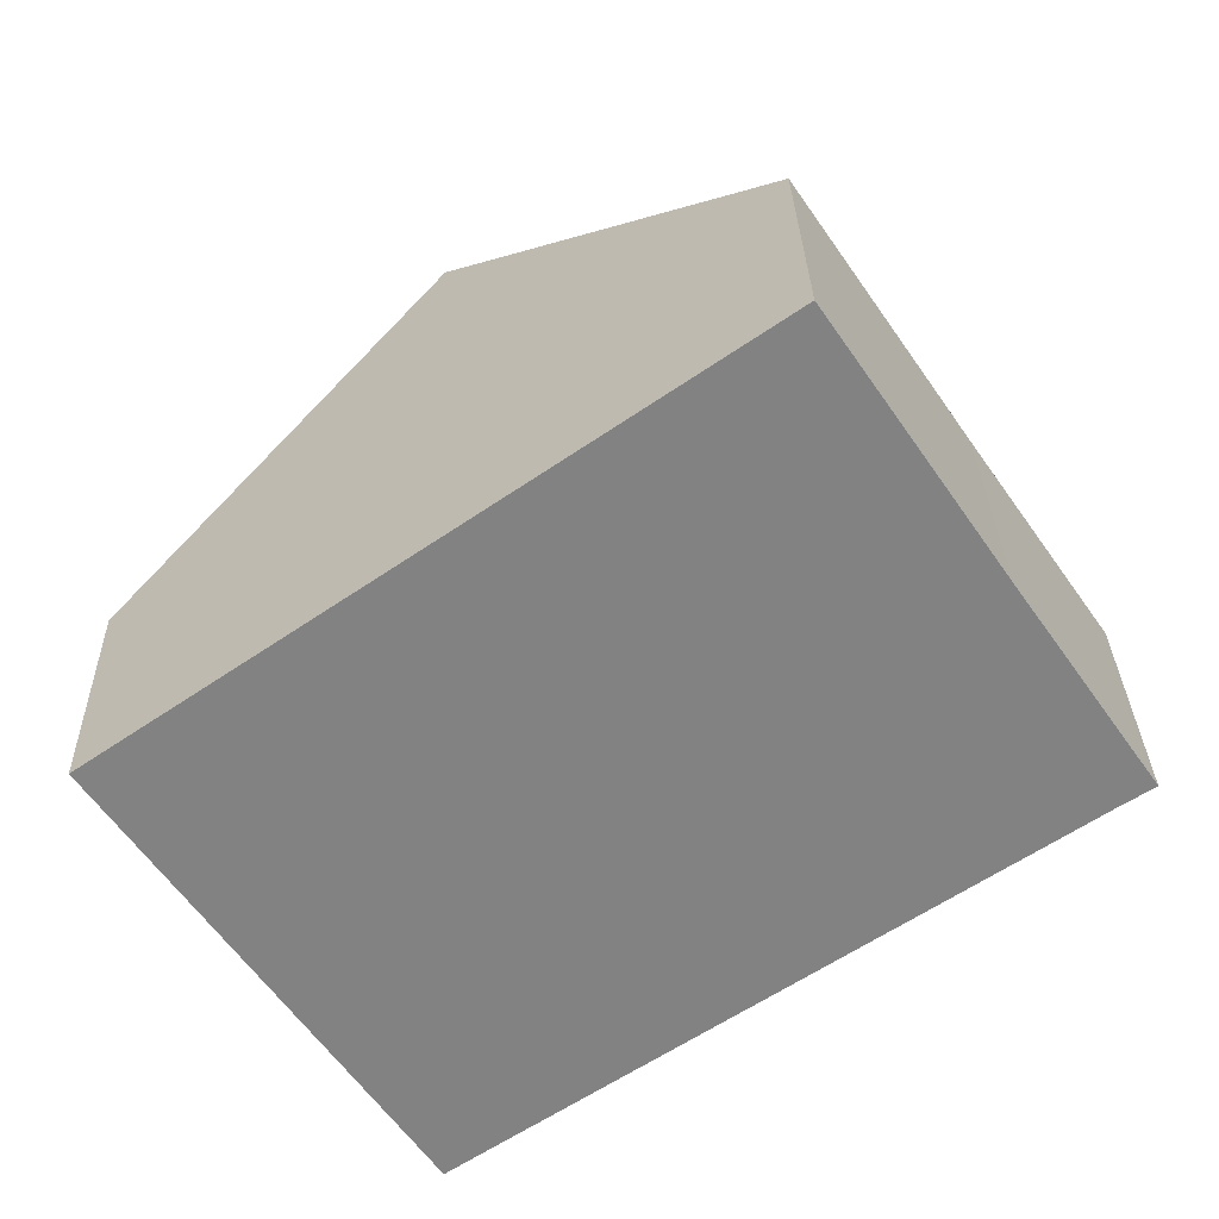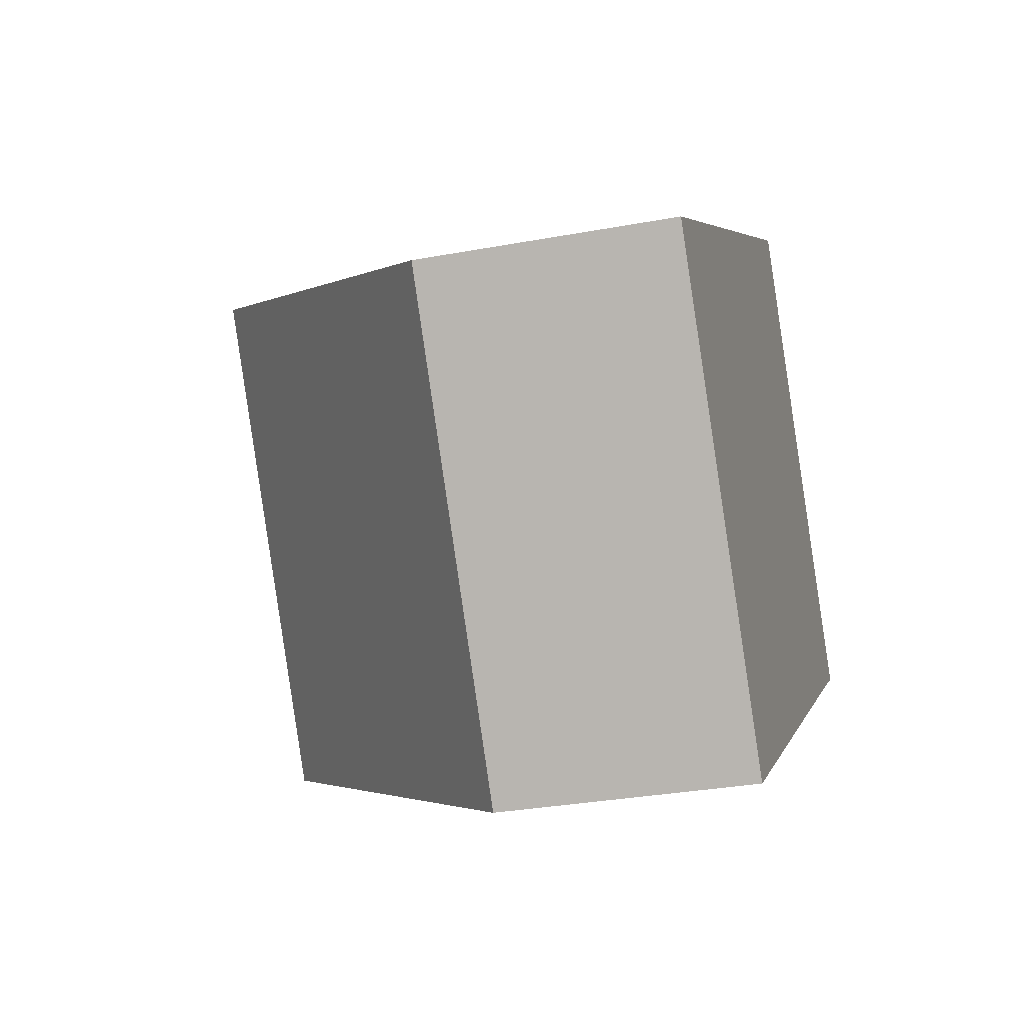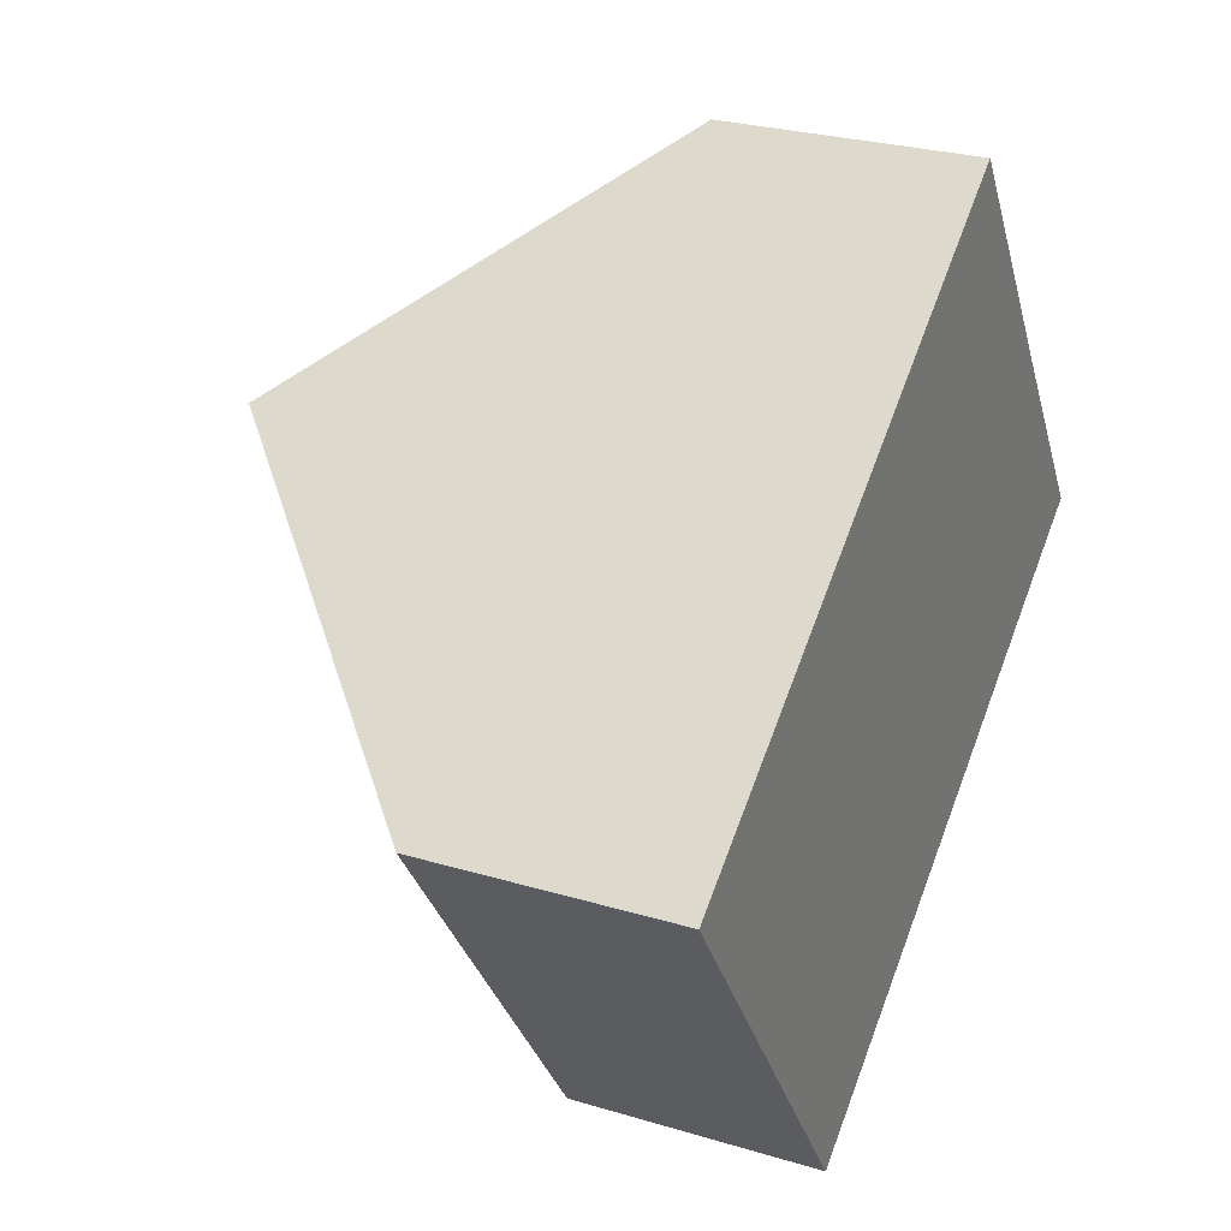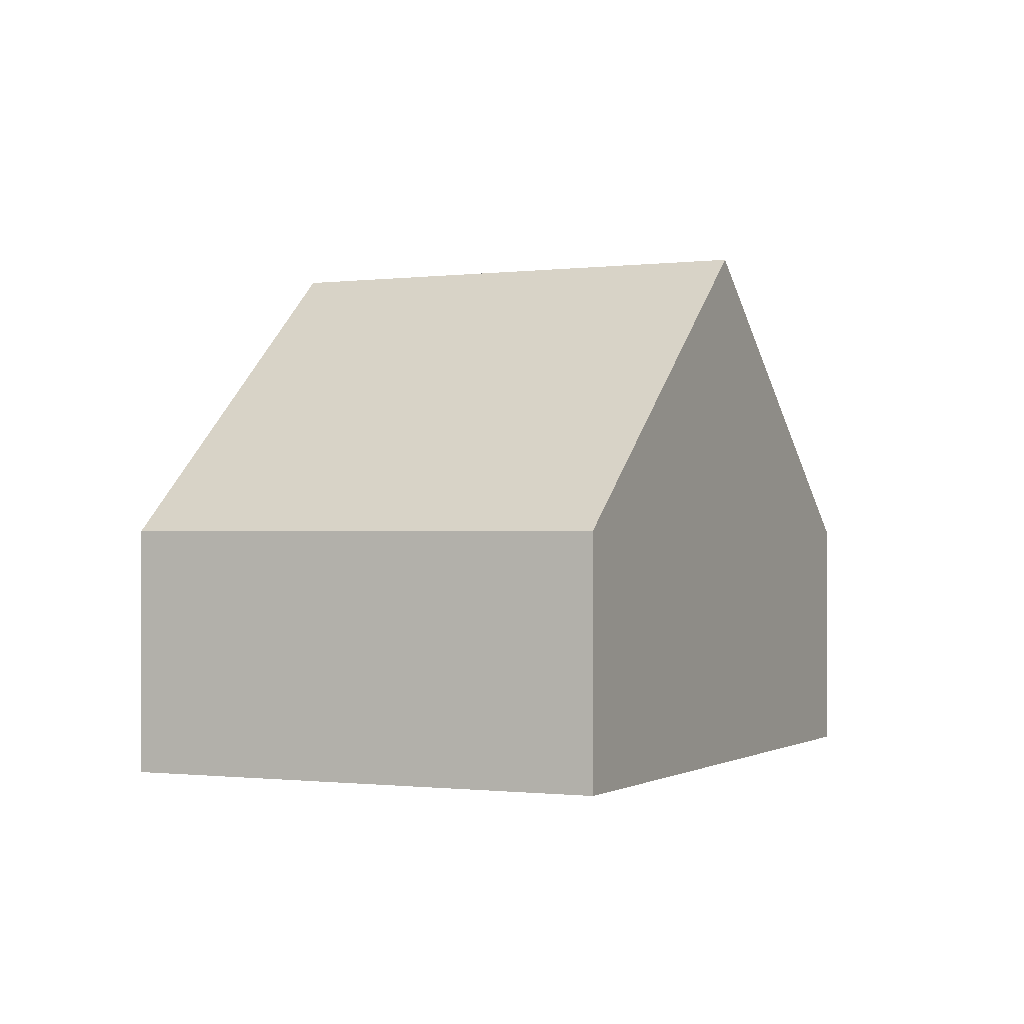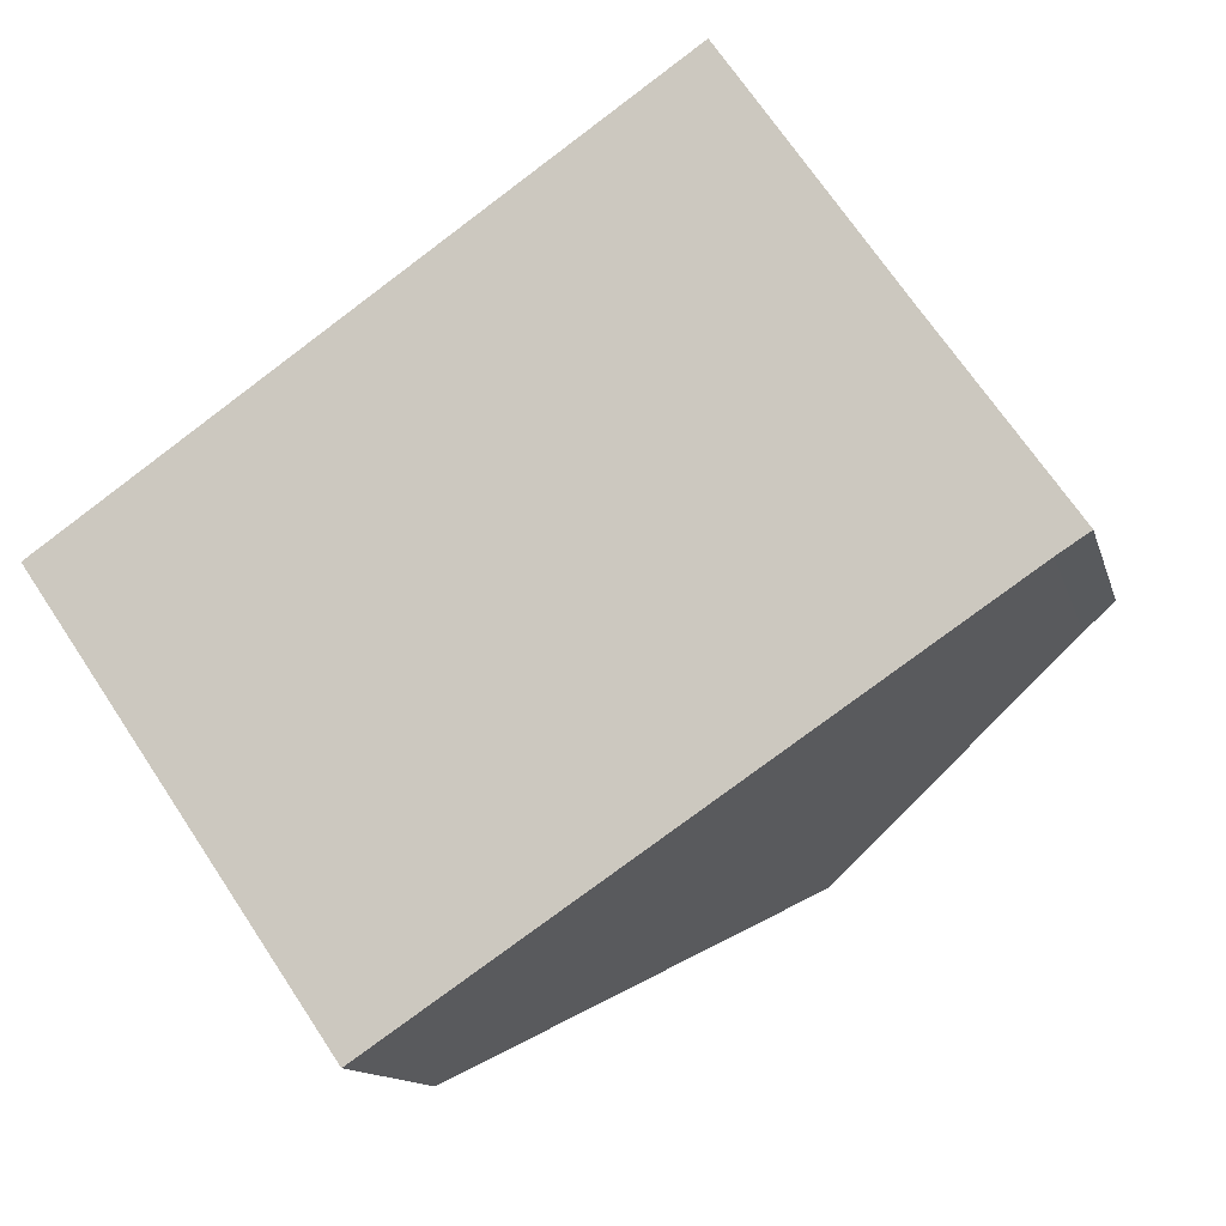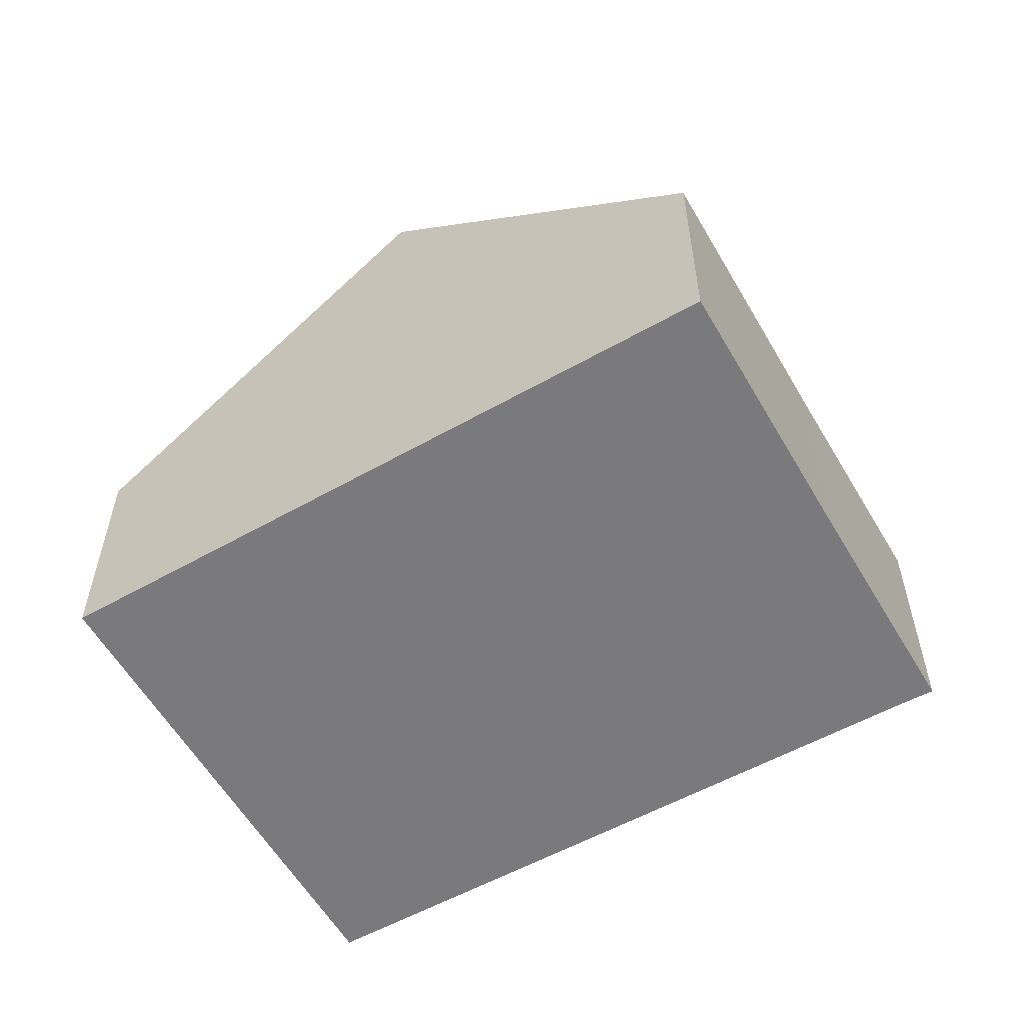
<metadata>
{"format":"obj","ext":"obj","renderer":"f3d","projection":"perspective","resolution":1024,"background":"white","views":[{"elev":29.4,"azim":-1.3,"up":"+Z"},{"elev":-31.0,"azim":-75.1,"up":"+Z"},{"elev":27.0,"azim":-65.0,"up":"+Z"},{"elev":-0.7,"azim":-99.0,"up":"+Y"},{"elev":-12.6,"azim":13.5,"up":"+Z"},{"elev":-58.2,"azim":-4.4,"up":"+Y"}]}
</metadata>
<code>
v  15.37 4.348 -0.429
v  13.07 4.362 2.893
v  15.35 4.348 -0.408
v  14.84 4.867 -0.767
v  10.63 4.35 6.474
v  10.21 4.348 7.08
v  5.108 9.487 3.541
v  10.63 9.058 -3.59
v  10.2 9.487 -3.879
v  5.041 4.351 -7.337
v  0 4.346 2.661e-16
v  5.041 4.493e-16 -7.337
v  0 0 0
v  5.108 -2.168e-16 3.541
v  10.21 -4.335e-16 7.08
v  10.63 -3.964e-16 6.474
v  13.07 -1.771e-16 2.893
v  15.35 2.498e-17 -0.408
v  15.37 2.627e-17 -0.429
v  14.84 4.697e-17 -0.767
v  10.63 2.198e-16 -3.59
v  10.2 2.375e-16 -3.879
g defaultobject
f 1 2 3
f 2 1 4
f 2 4 5
f 5 4 6
f 6 4 7
f 7 4 8
f 7 8 9
f 10 7 9
f 7 10 11
f 12 11 10
f 11 12 13
f 13 7 11
f 7 13 6
f 6 13 14
f 6 14 15
f 15 5 6
f 5 15 2
f 2 15 16
f 2 16 17
f 2 17 3
f 3 17 18
f 3 18 1
f 1 18 19
f 1 20 4
f 20 1 19
f 20 8 4
f 8 20 9
f 9 20 10
f 10 20 21
f 10 21 22
f 10 22 12
f 18 20 19
f 20 18 17
f 20 17 21
f 21 17 16
f 21 16 15
f 21 15 14
f 21 14 22
f 22 14 12
f 12 14 13

</code>
